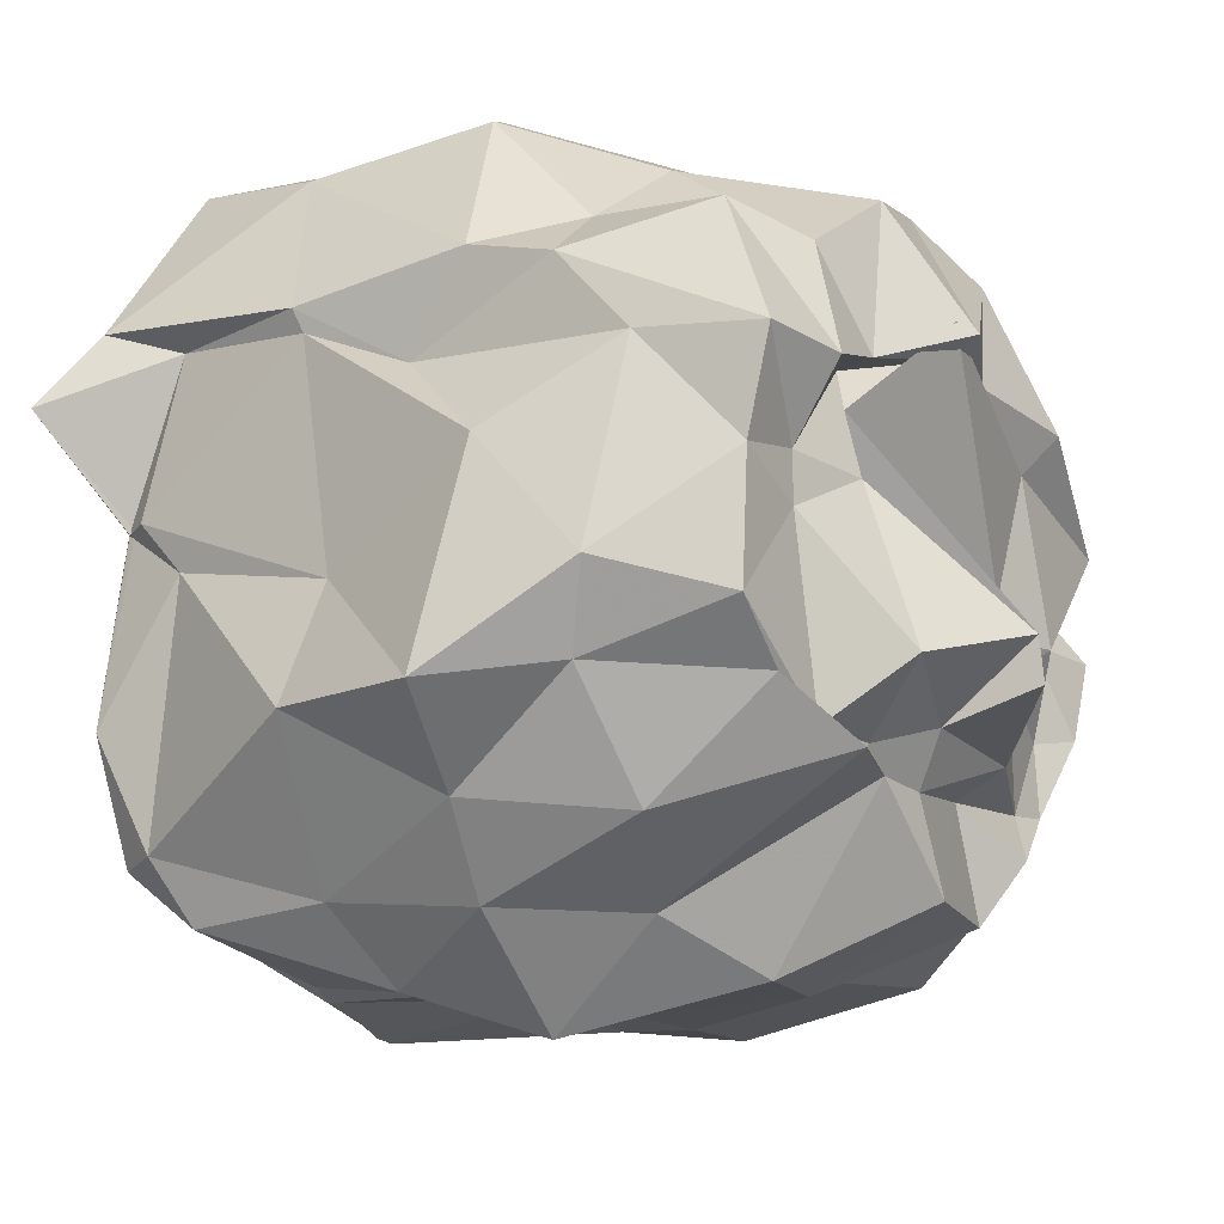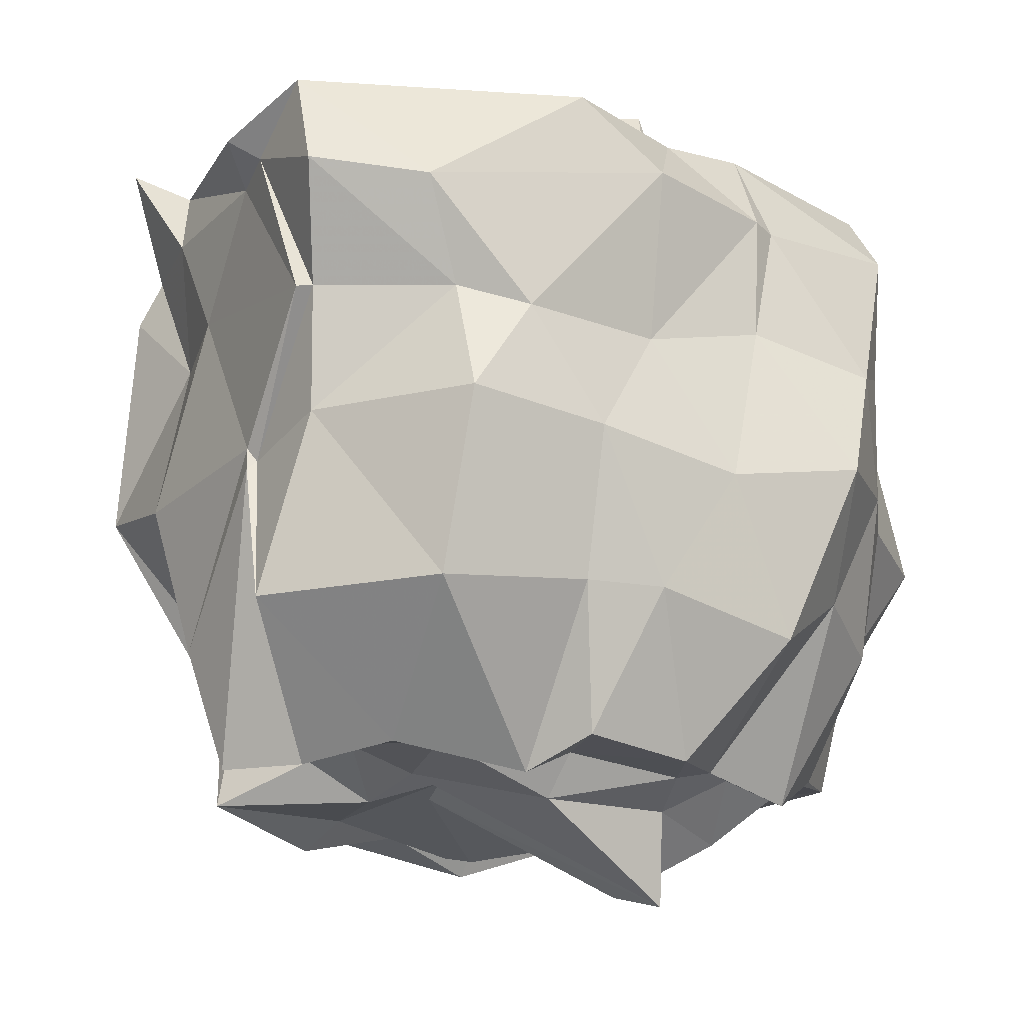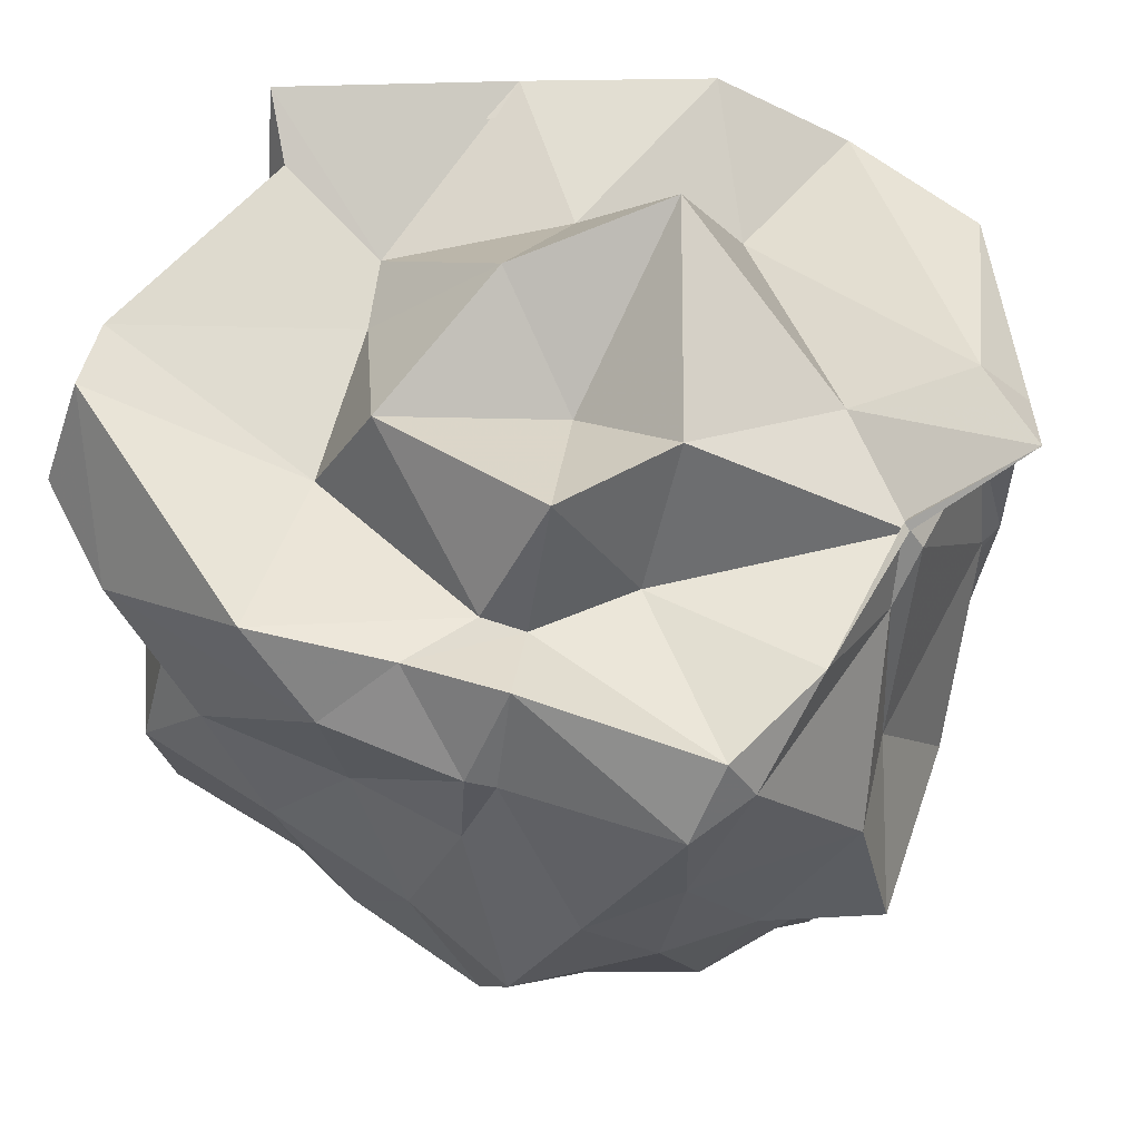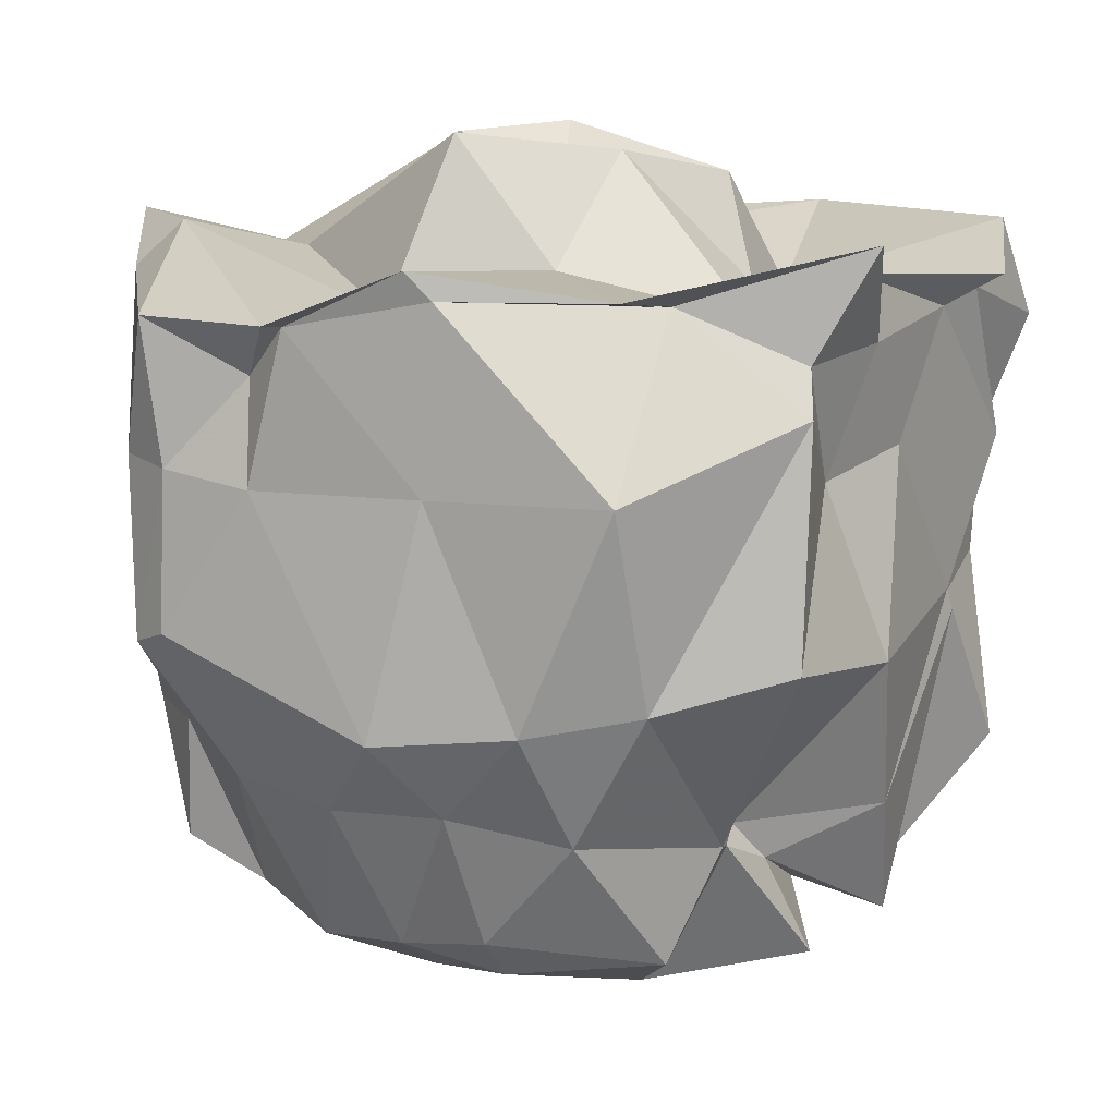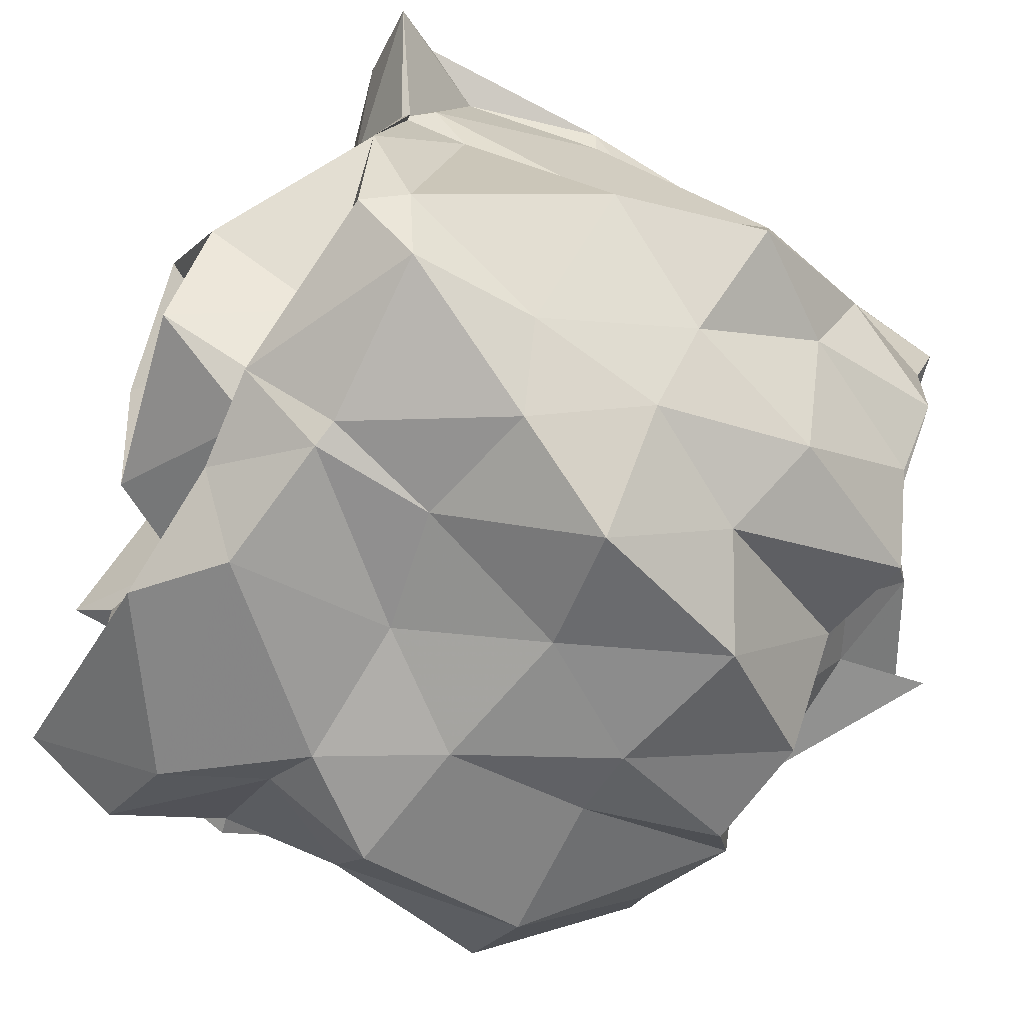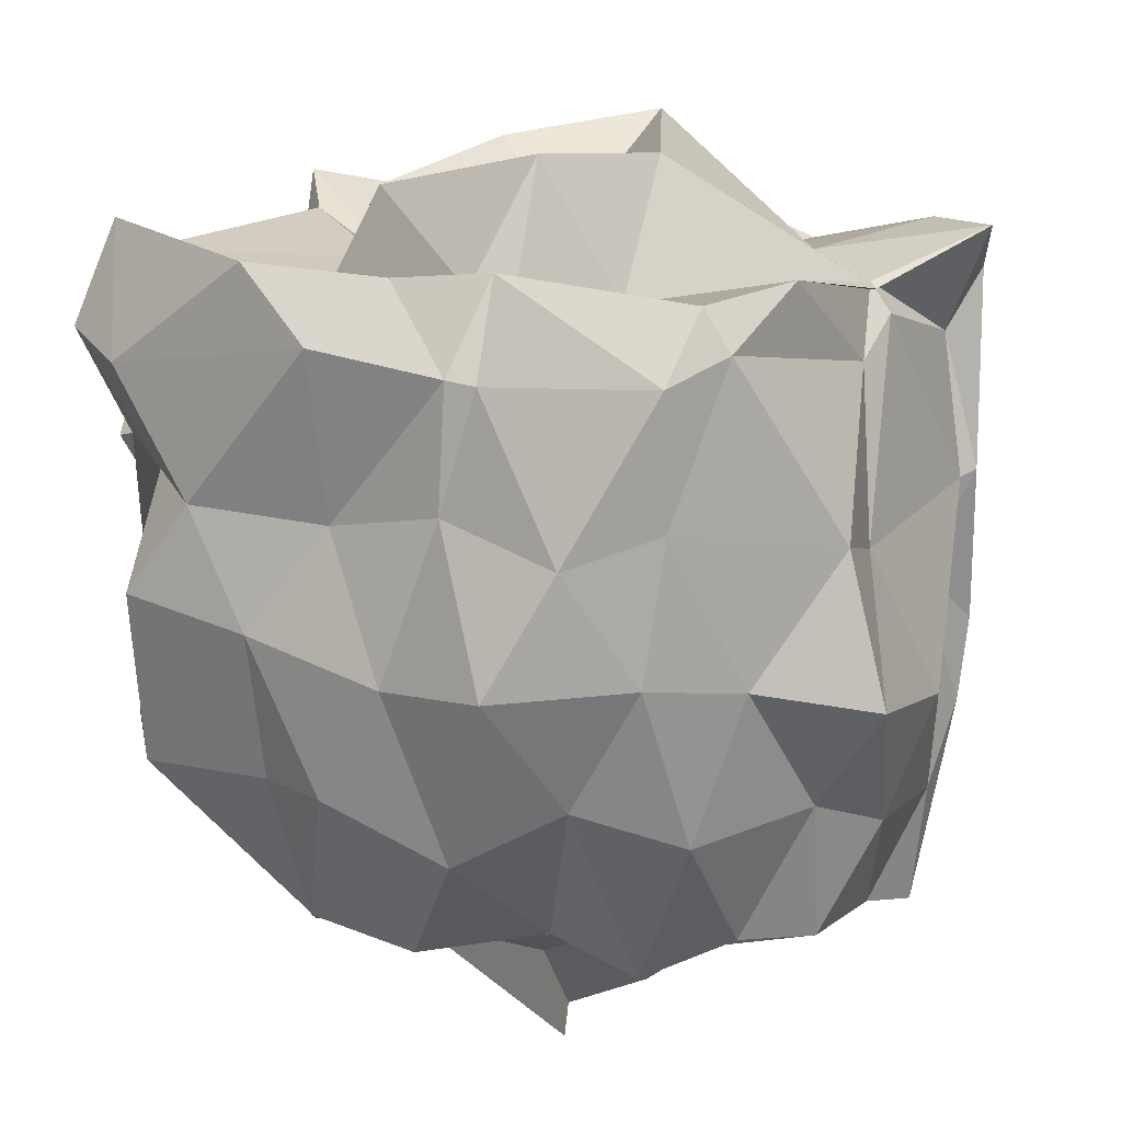
<metadata>
{"format":"obj","ext":"obj","renderer":"f3d","projection":"perspective","resolution":1024,"background":"white","views":[{"elev":-17.0,"azim":118.7,"up":"+Y"},{"elev":-14.3,"azim":-34.6,"up":"+Z"},{"elev":61.7,"azim":26.6,"up":"+Z"},{"elev":13.7,"azim":-154.2,"up":"+Z"},{"elev":-71.4,"azim":61.3,"up":"+Y"},{"elev":14.2,"azim":28.4,"up":"+Z"}]}
</metadata>
<code>
v -2.375 -0.4052 0.2911
v -2.699 -0.3413 -1.461
v -1.53 -0.261 0.1267
v -1.533 0.1311 0.02512
v -1.451 0.181 0.1944
v -1.763 0.6336 0.1497
v -2.04 0.5815 0.01405
v -2.172 0.6466 0.1492
v -2.563 0.6255 0.2318
v -3.021 0.3081 0.2073
v -3.317 0.1723 0.06748
v -3.389 -0.08912 0.09251
v -3.414 -0.506 0.1257
v -3.452 -0.6521 0.1594
v -3.496 -0.9874 0.04609
v -3.243 -1.167 1.788e-05
v -2.587 -1.288 0.1082
v -2.23 -1.247 0.05681
v -2.16 -1.222 0.04328
v -1.707 -1.163 0.06627
v -1.612 -1.01 0.1295
v -1.546 -0.3881 0.02449
v -1.459 0.08259 -0.349
v -1.435 0.1373 -0.3331
v -1.671 0.5628 -0.209
v -1.828 0.6472 -0.2203
v -2.074 0.6597 -0.2485
v -2.548 0.661 -0.2274
v -3.029 0.6378 -0.2086
v -3.352 0.2411 -0.04487
v -3.299 0.01003 -0.2401
v -3.389 -0.264 -0.1871
v -3.455 -0.8666 -0.2596
v -3.409 -0.8726 -0.2489
v -3.134 -1.125 -0.2677
v -2.977 -1.236 -0.3202
v -2.577 -1.214 -0.3339
v -2.247 -1.251 -0.2701
v -1.902 -1.307 -0.348
v -1.711 -1.135 -0.2754
v -1.407 -0.7819 -0.3448
v -1.477 -0.4881 -0.4182
v -1.52 -0.01072 -0.5868
v -1.466 0.2114 -0.7583
v -1.724 0.6313 -0.6696
v -1.832 0.6845 -0.6267
v -2.433 0.7416 -0.8186
v -2.796 0.6649 -0.7734
v -3.061 0.5161 -0.7267
v -3.366 0.322 -0.6399
v -3.439 -0.08001 -0.6941
v -3.426 -0.5763 -0.6218
v -3.407 -0.5977 -0.6588
v -3.397 -0.8555 -0.5792
v -3.161 -1.252 -0.5667
v -2.784 -1.282 -0.617
v -2.381 -1.313 -0.6941
v -2.047 -1.415 -0.6538
v -1.753 -1.174 -0.6426
v -1.573 -0.9763 -0.6728
v -1.3 -0.7936 -0.7327
v -1.371 -0.2586 -0.834
v -1.473 0.1567 -0.9721
v -1.65 0.3029 -0.9699
v -1.929 0.515 -1.018
v -2.25 0.5951 -1.046
v -2.574 0.6189 -1.013
v -2.863 0.5021 -1.082
v -3.111 0.1676 -1.145
v -3.084 0.04295 -1.124
v -3.395 -0.2199 -1.105
v -3.436 -0.5935 -0.6805
v -3.496 -0.7696 -1.061
v -3.188 -1.155 -1.035
v -2.783 -1.204 -1.007
v -2.587 -1.268 -1.014
v -2.198 -1.302 -1.112
v -1.939 -1.186 -0.9665
v -1.696 -1.025 -1.065
v -1.497 -0.7442 -1.008
v -1.393 -0.5566 -1.085
v -1.468 -0.05959 -1.16
v -1.622 0.2705 -1.304
v -1.823 0.2195 -1.419
v -2.132 0.4295 -1.443
v -2.386 0.4928 -1.404
v -2.619 0.494 -1.369
v -3.004 0.2646 -1.437
v -3.103 0.1238 -1.156
v -3.145 -0.02944 -1.229
v -3.352 -0.3482 -1.436
v -3.24 -0.5724 -1.439
v -3.1 -0.7908 -1.393
v -2.804 -0.9592 -1.469
v -2.713 -1.122 -1.384
v -2.409 -1.121 -1.428
v -2.146 -0.8942 -1.408
v -1.896 -0.8968 -1.48
v -1.686 -0.7718 -1.381
v -1.528 -0.6467 -1.382
v -1.522 -0.3315 -1.398
v -1.498 -0.08765 -1.466
v -1.586 -0.26 0.2016
v -1.366 -0.001438 0.3254
v -1.578 0.1418 0.319
v -2.157 0.7141 0.1601
v -2.496 0.6415 0.3008
v -2.959 0.4616 0.2304
v -3.457 0.08861 0.3485
v -3.349 -0.04895 0.2587
v -3.535 -0.6217 0.2003
v -3.455 -0.851 0.3152
v -2.805 -1.228 0.2907
v -2.448 -1.134 0.2638
v -2.182 -1.1 0.2898
v -1.684 -1.02 0.2382
v -1.581 -0.7191 0.265
v -1.567 -0.2674 0.1857
v -1.825 -0.06307 0.2423
v -2.265 0.3178 0.1458
v -2.633 0.1245 0.2458
v -3.053 -0.1139 0.1212
v -2.966 -0.3355 0.1755
v -2.893 -0.7408 0.1214
v -2.353 -0.9276 0.2127
v -2.246 -0.8958 0.1754
v -2.063 -0.6754 0.1664
v -2.066 -0.4692 0.5147
v -2.35 0.1054 0.5675
v -2.653 -0.2197 0.5099
v -2.756 -0.6723 0.4196
v -2.254 -0.7546 0.5289
v -1.732 -0.0921 -1.517
v -1.946 -0.02404 -1.494
v -2.283 0.1277 -1.608
v -2.62 0.3863 -1.486
v -2.852 0.07408 -1.574
v -3.24 -0.1151 -1.496
v -3.093 -0.3524 -1.391
v -3.108 -0.6016 -1.382
v -2.966 -0.8092 -1.381
v -2.589 -0.8568 -1.386
v -2.272 -0.9072 -1.434
v -2.05 -0.8455 -1.416
v -1.826 -0.8598 -1.404
v -1.73 -0.4103 -1.401
v -1.731 -0.283 -1.4
v -1.97 -0.02753 -1.396
v -2.28 0.07873 -1.538
v -2.535 0.1021 -1.51
v -2.802 -0.02759 -1.495
v -2.945 -0.4226 -1.497
v -2.858 -0.5007 -1.422
v -2.611 -0.7841 -1.502
v -2.227 -0.7821 -1.509
v -1.977 -0.6853 -1.573
v -1.966 -0.2859 -1.453
v -1.881 -0.1578 -1.452
v -2.224 0.1442 -1.577
v -2.729 -0.4382 -1.43
v -2.195 -0.7278 -1.761
v -2.254 -0.5958 -1.728
f 3 23 4
f 4 23 24
f 4 24 5
f 5 24 25
f 5 25 6
f 6 25 26
f 6 26 7
f 7 26 27
f 7 27 8
f 8 27 28
f 8 28 9
f 9 28 29
f 9 29 10
f 10 29 30
f 10 30 11
f 11 30 31
f 11 31 12
f 12 31 32
f 12 32 13
f 13 32 33
f 13 33 14
f 14 33 34
f 14 34 15
f 15 34 35
f 15 35 16
f 16 35 36
f 16 36 17
f 17 36 37
f 17 37 18
f 18 37 38
f 18 38 19
f 19 38 39
f 19 39 20
f 20 39 40
f 20 40 21
f 21 40 41
f 21 41 22
f 22 41 42
f 22 42 3
f 3 42 23
f 23 43 24
f 24 43 44
f 24 44 25
f 25 44 45
f 25 45 26
f 26 45 46
f 26 46 27
f 27 46 47
f 27 47 28
f 28 47 48
f 28 48 29
f 29 48 49
f 29 49 30
f 30 49 50
f 30 50 31
f 31 50 51
f 31 51 32
f 32 51 52
f 32 52 33
f 33 52 53
f 33 53 34
f 34 53 54
f 34 54 35
f 35 54 55
f 35 55 36
f 36 55 56
f 36 56 37
f 37 56 57
f 37 57 38
f 38 57 58
f 38 58 39
f 39 58 59
f 39 59 40
f 40 59 60
f 40 60 41
f 41 60 61
f 41 61 42
f 42 61 62
f 42 62 23
f 23 62 43
f 43 63 44
f 44 63 64
f 44 64 45
f 45 64 65
f 45 65 46
f 46 65 66
f 46 66 47
f 47 66 67
f 47 67 48
f 48 67 68
f 48 68 49
f 49 68 69
f 49 69 50
f 50 69 70
f 50 70 51
f 51 70 71
f 51 71 52
f 52 71 72
f 52 72 53
f 53 72 73
f 53 73 54
f 54 73 74
f 54 74 55
f 55 74 75
f 55 75 56
f 56 75 76
f 56 76 57
f 57 76 77
f 57 77 58
f 58 77 78
f 58 78 59
f 59 78 79
f 59 79 60
f 60 79 80
f 60 80 61
f 61 80 81
f 61 81 62
f 62 81 82
f 62 82 43
f 43 82 63
f 63 83 64
f 64 83 84
f 64 84 65
f 65 84 85
f 65 85 66
f 66 85 86
f 66 86 67
f 67 86 87
f 67 87 68
f 68 87 88
f 68 88 69
f 69 88 89
f 69 89 70
f 70 89 90
f 70 90 71
f 71 90 91
f 71 91 72
f 72 91 92
f 72 92 73
f 73 92 93
f 73 93 74
f 74 93 94
f 74 94 75
f 75 94 95
f 75 95 76
f 76 95 96
f 76 96 77
f 77 96 97
f 77 97 78
f 78 97 98
f 78 98 79
f 79 98 99
f 79 99 80
f 80 99 100
f 80 100 81
f 81 100 101
f 81 101 82
f 82 101 102
f 82 102 63
f 63 102 83
f 103 104 118
f 104 119 118
f 104 105 119
f 105 120 119
f 105 106 120
f 106 107 120
f 107 121 120
f 107 108 121
f 108 122 121
f 108 109 122
f 109 110 122
f 110 123 122
f 110 111 123
f 111 124 123
f 111 112 124
f 112 113 124
f 113 125 124
f 113 114 125
f 114 126 125
f 114 115 126
f 115 116 126
f 116 127 126
f 116 117 127
f 117 118 127
f 117 103 118
f 118 119 128
f 119 129 128
f 119 120 129
f 120 121 129
f 121 130 129
f 121 122 130
f 122 123 130
f 123 131 130
f 123 124 131
f 124 125 131
f 125 132 131
f 125 126 132
f 126 127 132
f 127 128 132
f 127 118 128
f 133 148 134
f 134 148 149
f 134 149 135
f 135 149 150
f 135 150 136
f 136 150 137
f 137 150 151
f 137 151 138
f 138 151 152
f 138 152 139
f 139 152 140
f 140 152 153
f 140 153 141
f 141 153 154
f 141 154 142
f 142 154 143
f 143 154 155
f 143 155 144
f 144 155 156
f 144 156 145
f 145 156 146
f 146 156 157
f 146 157 147
f 147 157 148
f 147 148 133
f 148 158 149
f 149 158 159
f 149 159 150
f 150 159 151
f 151 159 160
f 151 160 152
f 152 160 153
f 153 160 161
f 153 161 154
f 154 161 155
f 155 161 162
f 155 162 156
f 156 162 157
f 157 162 158
f 157 158 148
f 3 4 103
f 103 4 104
f 4 5 104
f 104 5 105
f 5 6 105
f 105 6 106
f 6 7 106
f 7 8 106
f 106 8 107
f 8 9 107
f 107 9 108
f 9 10 108
f 108 10 109
f 10 11 109
f 11 12 109
f 109 12 110
f 12 13 110
f 110 13 111
f 13 14 111
f 111 14 112
f 14 15 112
f 15 16 112
f 112 16 113
f 16 17 113
f 113 17 114
f 17 18 114
f 114 18 115
f 18 19 115
f 19 20 115
f 115 20 116
f 20 21 116
f 116 21 117
f 21 22 117
f 117 22 103
f 22 3 103
f 83 133 84
f 84 133 134
f 84 134 85
f 85 134 135
f 85 135 86
f 86 135 136
f 86 136 87
f 87 136 88
f 88 136 137
f 88 137 89
f 89 137 138
f 89 138 90
f 90 138 139
f 90 139 91
f 91 139 92
f 92 139 140
f 92 140 93
f 93 140 141
f 93 141 94
f 94 141 142
f 94 142 95
f 95 142 96
f 96 142 143
f 96 143 97
f 97 143 144
f 97 144 98
f 98 144 145
f 98 145 99
f 99 145 100
f 100 145 146
f 100 146 101
f 101 146 147
f 101 147 102
f 102 147 133
f 102 133 83
f 128 129 1
f 129 130 1
f 130 131 1
f 131 132 1
f 132 128 1
f 159 158 2
f 160 159 2
f 161 160 2
f 162 161 2
f 158 162 2

</code>
